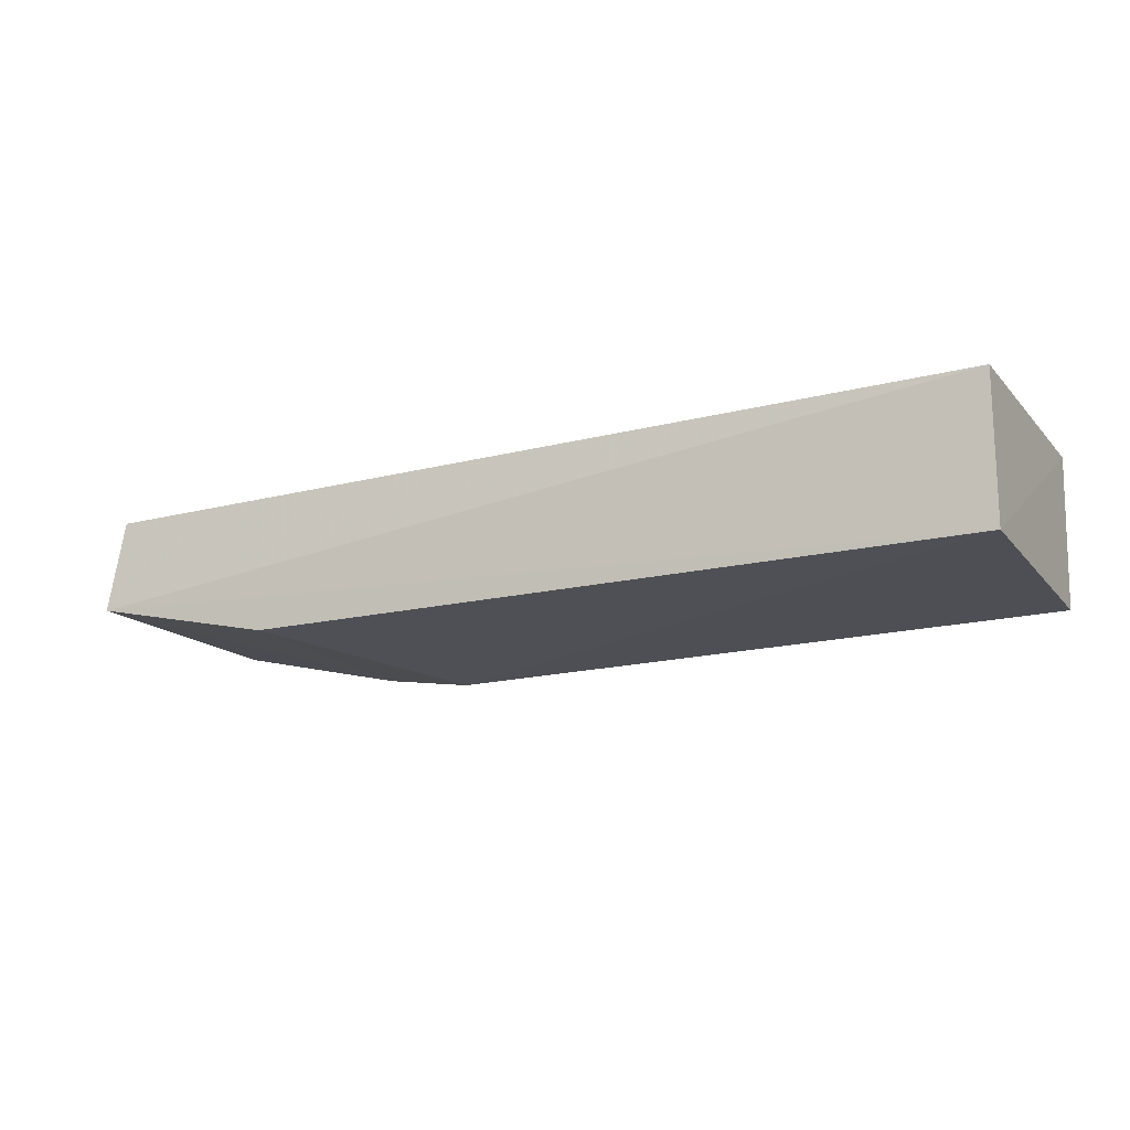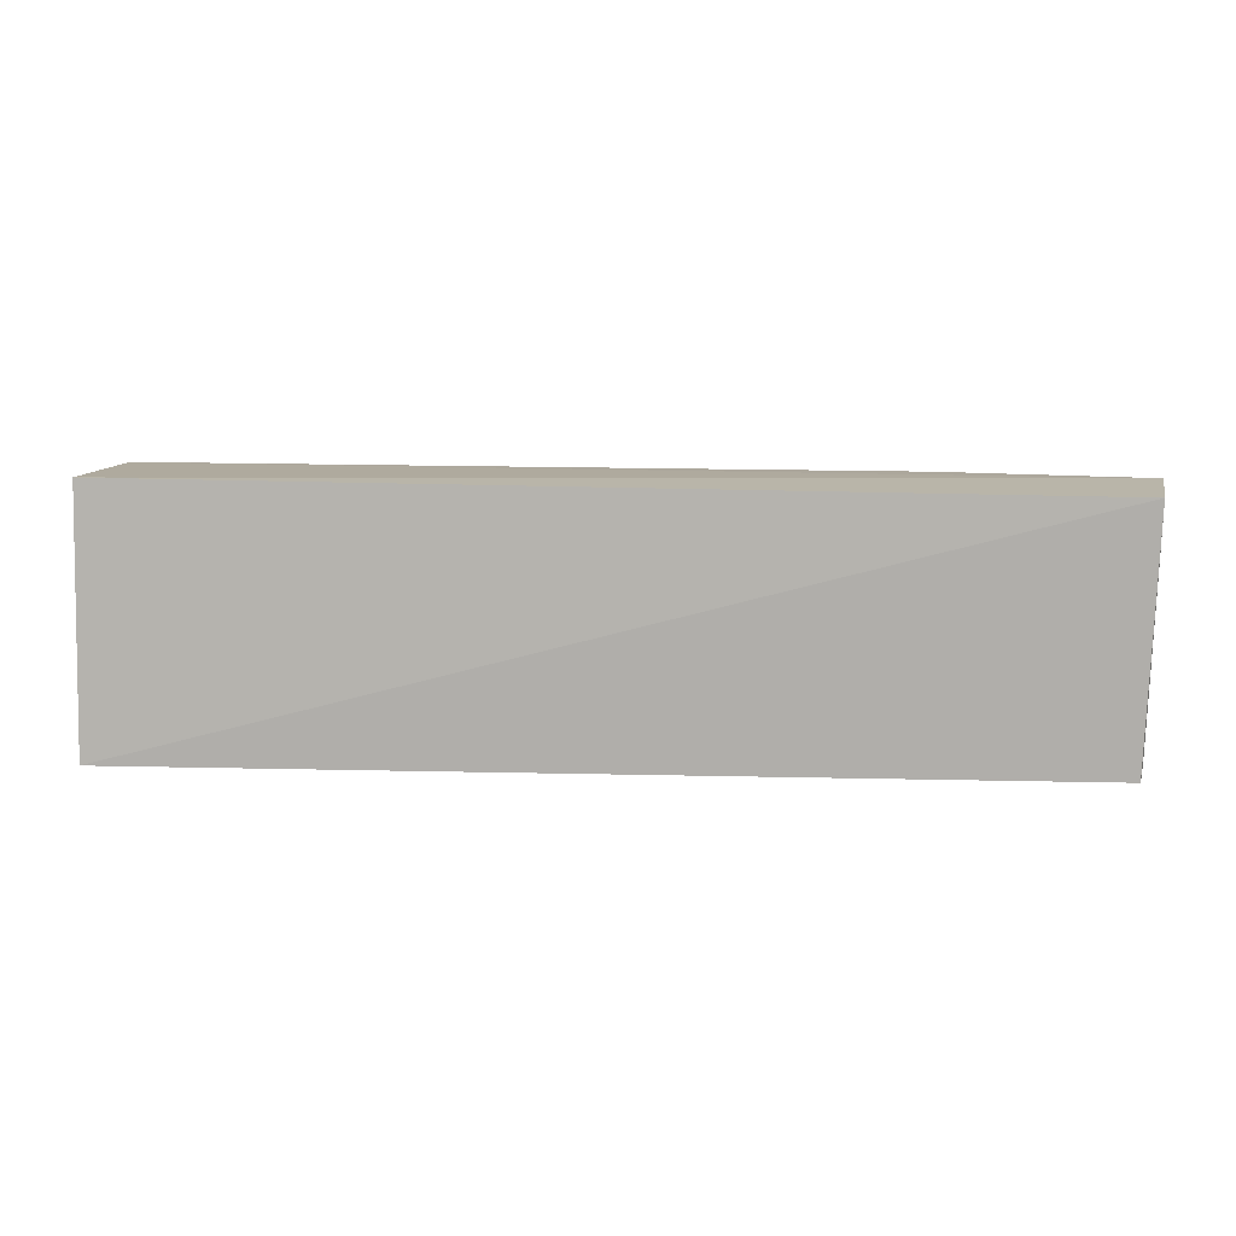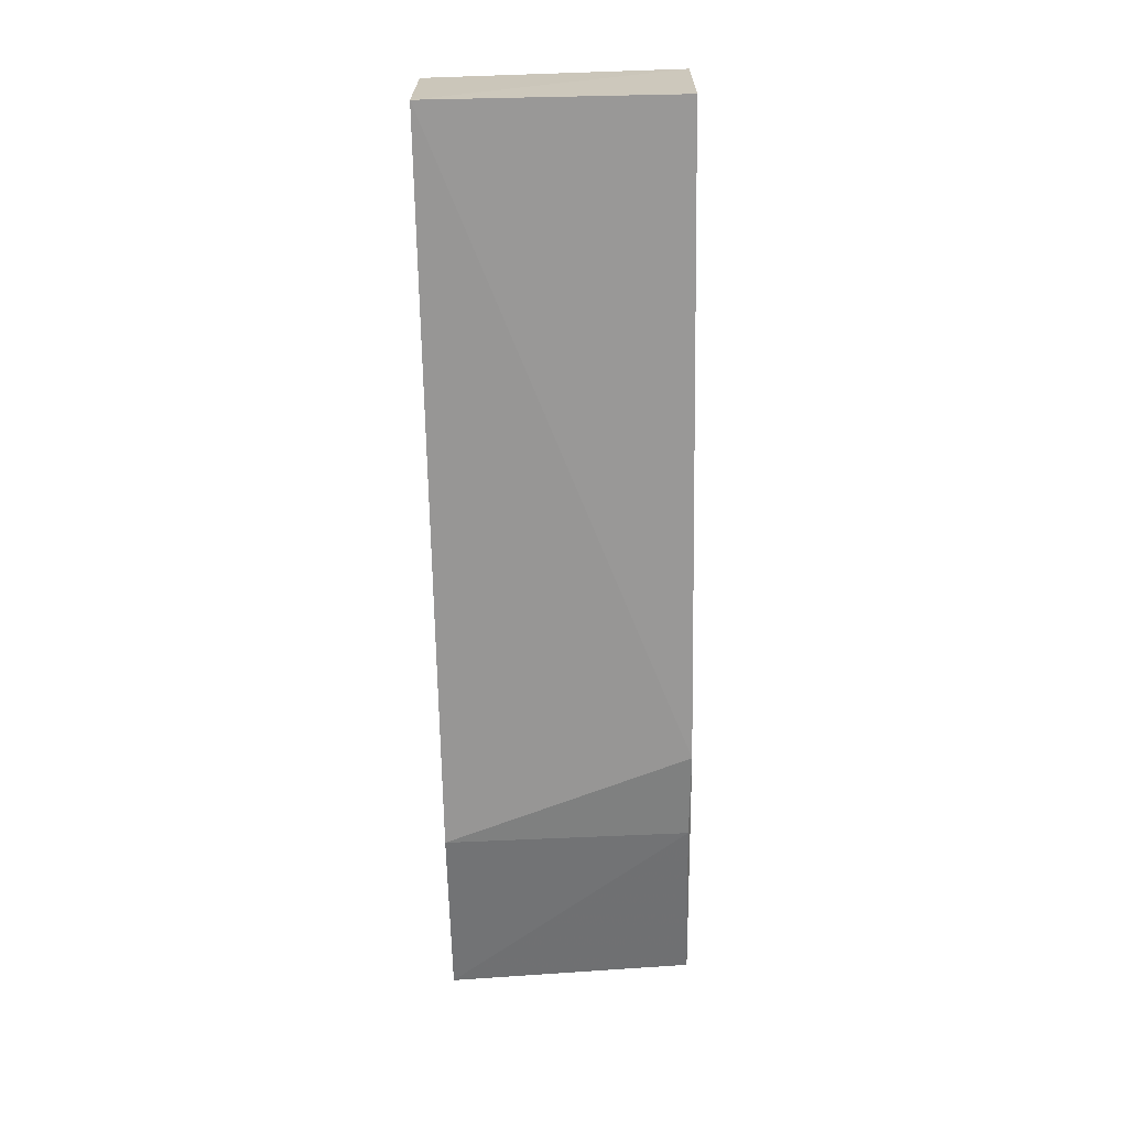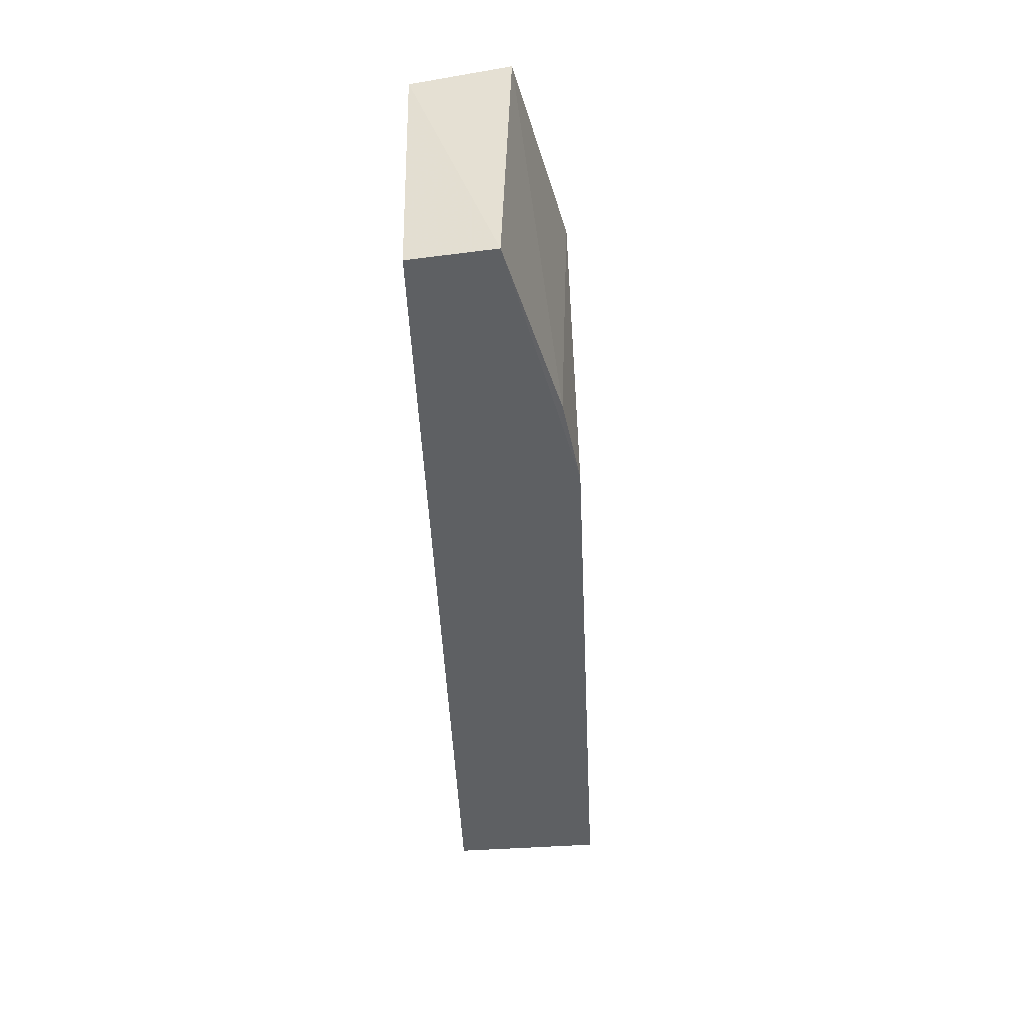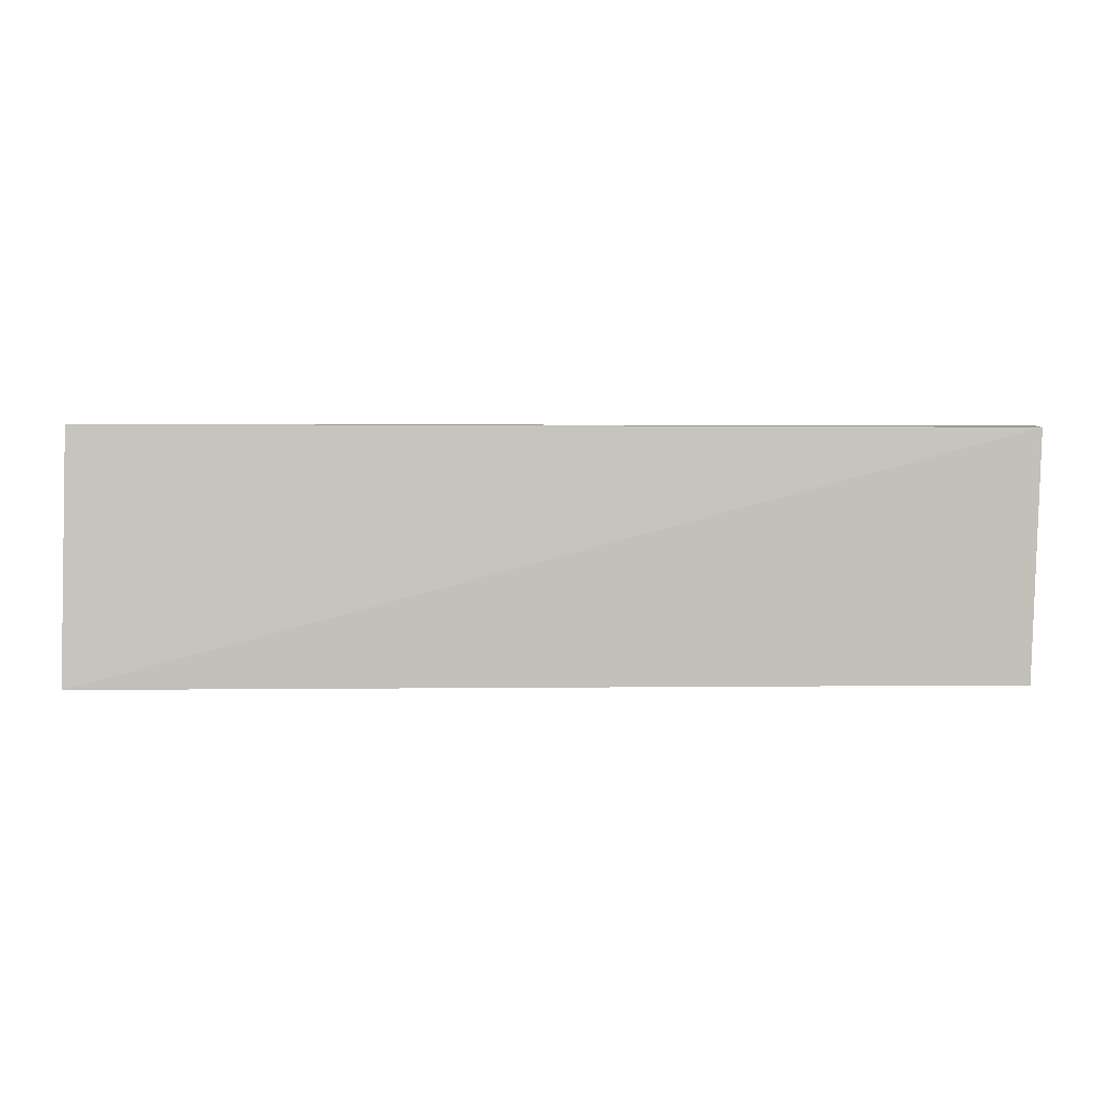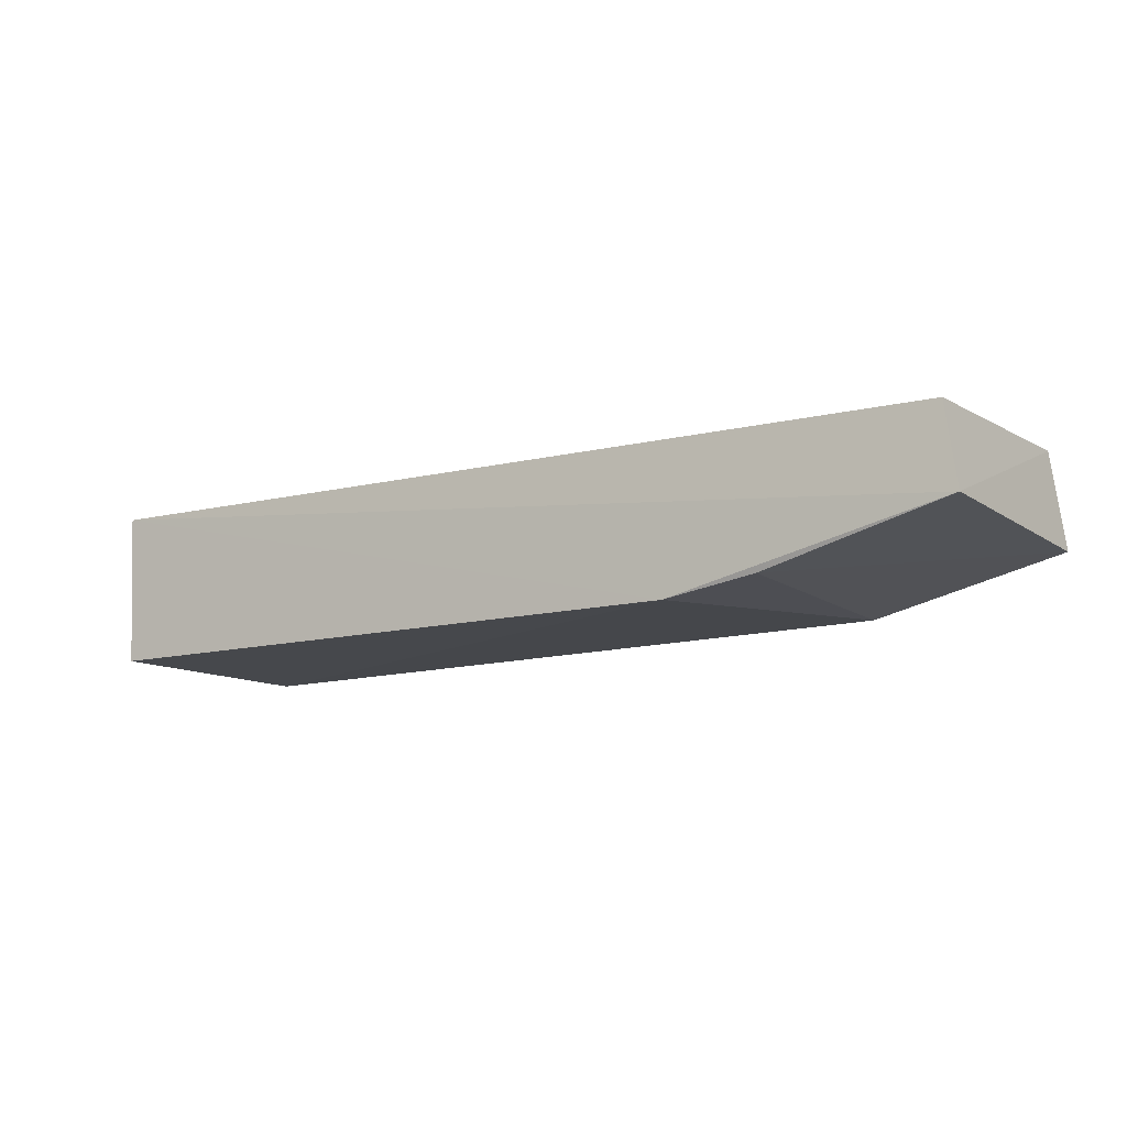
<metadata>
{"format":"obj","ext":"obj","renderer":"f3d","projection":"perspective","resolution":1024,"background":"white","views":[{"elev":-18.9,"azim":-153.1,"up":"+Z"},{"elev":10.0,"azim":5.8,"up":"+Y"},{"elev":-69.3,"azim":-88.9,"up":"+Z"},{"elev":-42.2,"azim":92.0,"up":"+Y"},{"elev":1.4,"azim":2.3,"up":"+Y"},{"elev":-10.7,"azim":32.5,"up":"+Z"}]}
</metadata>
<code>
v 0.03625 -0.03933 0.01249
v 0.03557 -0.05709 0.01223
v 0.0229 -0.03903 0.001916
v -0.03169 -0.03907 0.000778
v -0.03205 -0.0577 0.01215
v 0.01597 -0.05744 0.001405
v -0.03183 -0.03894 0.01167
v 0.03716 -0.03892 0.005423
v -0.03171 -0.05753 0.0008564
v 0.03655 -0.0574 0.006147
v 0.02277 -0.05725 0.002549
f 5 2 1
f 6 4 3
f 7 5 1
f 7 4 5
f 8 7 1
f 8 3 4
f 8 4 7
f 9 6 5
f 9 5 4
f 9 4 6
f 10 2 5
f 10 5 6
f 10 8 1
f 10 1 2
f 11 10 6
f 11 6 3
f 11 3 8
f 11 8 10

</code>
